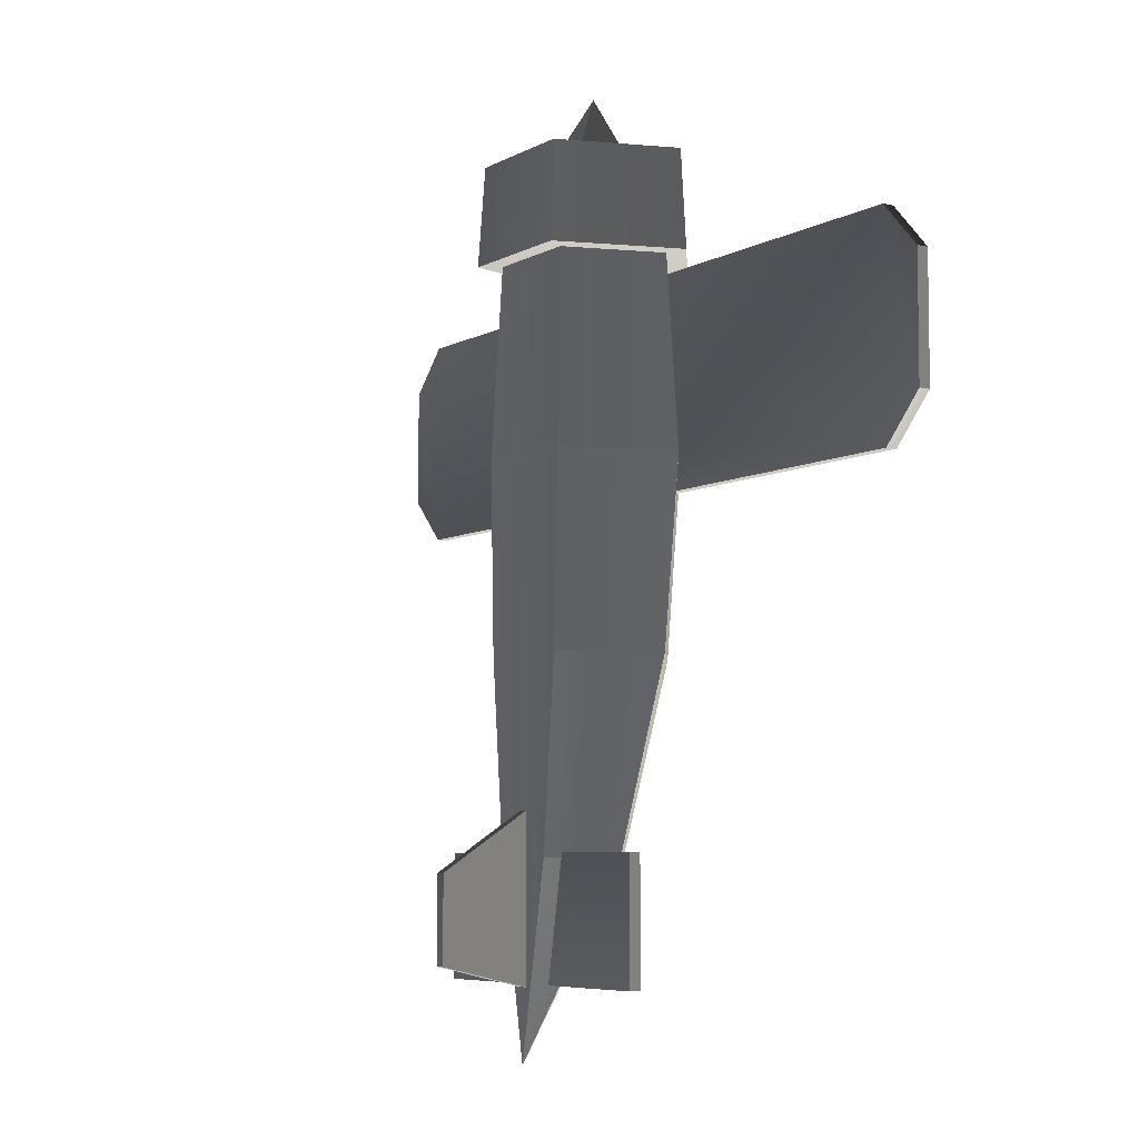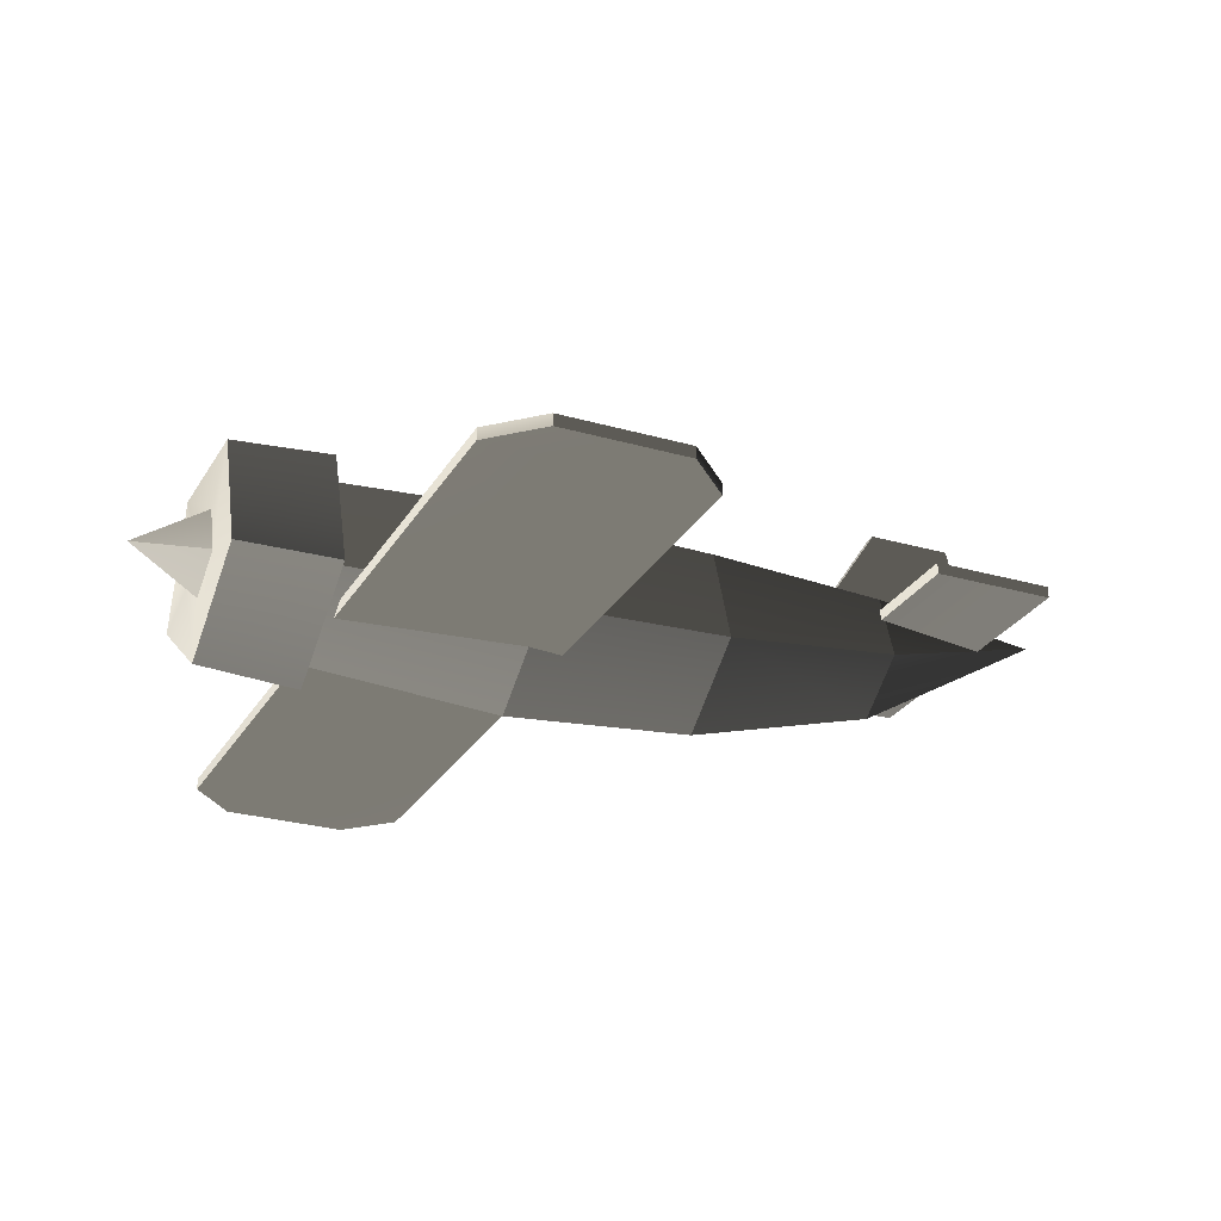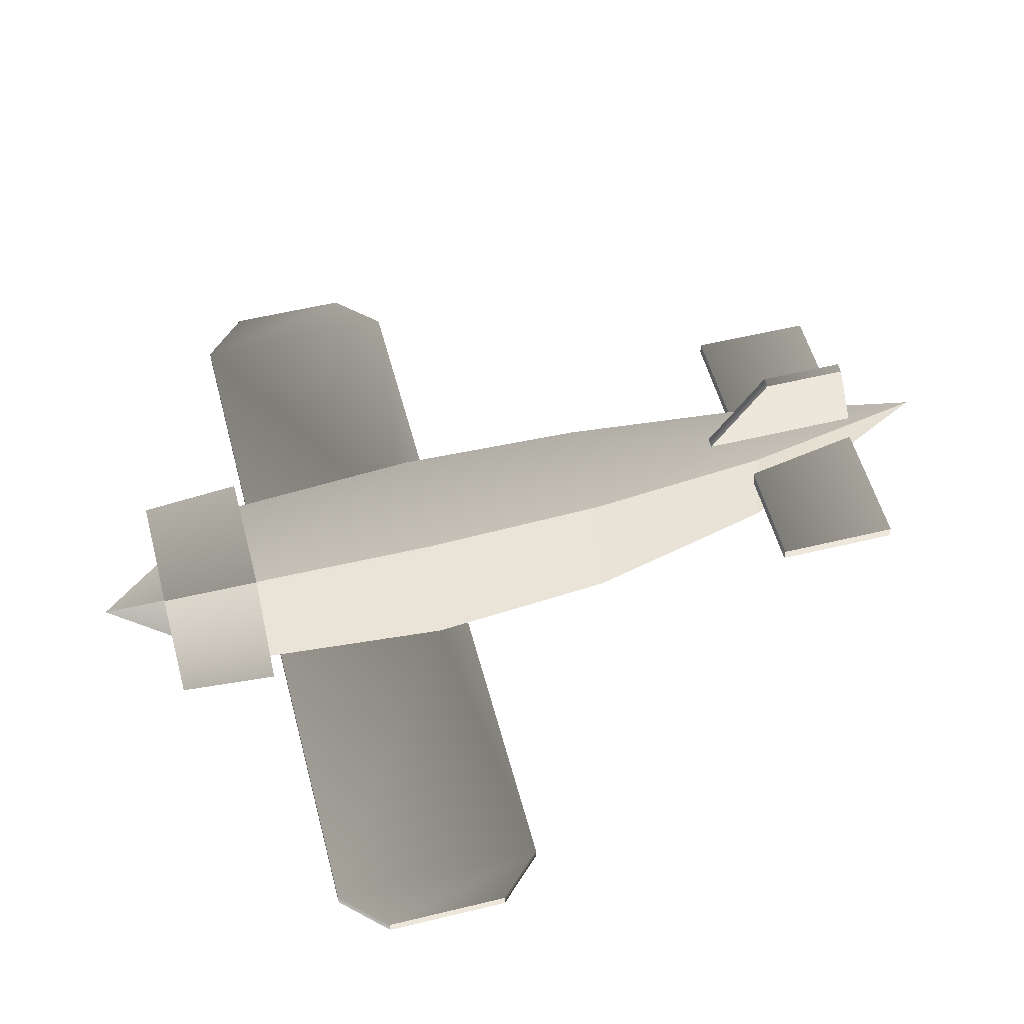
<metadata>
{"format":"obj","ext":"obj","renderer":"f3d","projection":"perspective","resolution":1024,"background":"white","views":[{"elev":-6.4,"azim":57.1,"up":"+Y"},{"elev":-26.7,"azim":-114.3,"up":"+Z"},{"elev":53.7,"azim":-104.6,"up":"+Z"}]}
</metadata>
<code>
v  0 -2.96 -0.97
v  0 -5.11 -0.38
v -0.98 -2.96 -0.25
v -0.98 -2.96 -0.25
v  0 -5.11 -0.38
v -0.67 -5.11  0.11
v  0.06 -5.11  0.9
v  0.06 -6.46  0.9
v  0.41 -5.11  0.9
v -0.06 -5.11  0.9
v -0.41 -5.11  0.9
v -0.06 -6.46  0.9
v  0.41 -5.11  0.9
v  0.06 -6.46  0.9
v  0 -7.27  0.9
v  0.06 -6.46  0.9
v -0.06 -6.46  0.9
v  0 -7.27  0.9
v  0 -7.27  0.9
v -0.06 -6.46  0.9
v -0.41 -5.11  0.9
v  0 -2.96 -0.97
v  0.98 -2.96 -0.25
v  0 -5.11 -0.38
v  0 -5.11 -0.38
v  0.98 -2.96 -0.25
v  0.67 -5.11  0.11
v  0.26 -6.42  0.59
v  0.67 -5.11  0.11
v  0.51 -5.11  0.59
v  0.28  2.47  0.39
v  0  3.22  0
v -0.28  2.47  0.39
v -0.47 -5.11  0.72
v -0.41 -5.11  0.9
v -0.48 -5.06  0.72
v -0.41 -5.11  0.9
v -0.61 -2.96  0.9
v -0.48 -5.06  0.72
v -0.51 -5.11  0.59
v -0.52 -5.06  0.59
v -0.67 -5.11  0.11
v -0.67 -5.11  0.11
v -0.52 -5.06  0.59
v -0.98 -2.96 -0.25
v -0.98 -2.96 -0.25
v -0.52 -5.06  0.59
v -0.61 -2.96  0.9
v -0.61 -2.96  0.9
v -0.52 -5.06  0.59
v -0.48 -5.06  0.72
v -1.14  2.47 -0.37
v -0.7  2.47  0.97
v -0.46  2.47 -0.15
v -1.14  2.47 -0.37
v -0.46  2.47 -0.15
v  0  2.47 -1.2
v -0.46  2.47 -0.15
v -0.7  2.47  0.97
v -0.28  2.47  0.39
v -0.7  2.47  0.97
v  0.7  2.47  0.97
v -0.28  2.47  0.39
v -0.46  2.47 -0.15
v  0  2.47 -0.48
v  0  2.47 -1.2
v  0  2.47 -0.48
v  0.46  2.47 -0.15
v  0  2.47 -1.2
v  0  2.47 -1.2
v  0.46  2.47 -0.15
v  1.14  2.47 -0.37
v  1.14  2.47 -0.37
v  0.46  2.47 -0.15
v  0.7  2.47  0.97
v  0.46  2.47 -0.15
v  0.28  2.47  0.39
v  0.7  2.47  0.97
v  0.7  2.47  0.97
v  0.28  2.47  0.39
v -0.28  2.47  0.39
v  0.68 -0.81 -0.66
v  0 -0.81 -1.15
v  0.48  1.2 -0.66
v  0 -0.81 -1.15
v  0  1.35 -1
v  0.48  1.2 -0.66
v  0.85 -0.81 -0.53
v  0.66  1.2 -0.53
v  1.08 -0.81 -0.37
v  1.08 -0.81 -0.37
v  0.66  1.2 -0.53
v  0.95  1.35 -0.31
v  0  1.35 -1
v  0.95  1.35 -0.31
v  0.48  1.2 -0.66
v  0.48  1.2 -0.66
v  0.95  1.35 -0.31
v  0.66  1.2 -0.53
v  1.08 -0.81 -0.37
v  0.67 -0.81  0.9
v  0.98 -2.96 -0.25
v  0.98 -2.96 -0.25
v  0.67 -0.81  0.9
v  0.61 -2.96  0.9
v -0.67 -0.81  0.9
v -0.61 -2.96  0.9
v  0.67 -0.81  0.9
v  0.67 -0.81  0.9
v -0.61 -2.96  0.9
v  0.61 -2.96  0.9
v -1.08 -0.81 -0.37
v -0.98 -2.96 -0.25
v -0.67 -0.81  0.9
v -0.67 -0.81  0.9
v -0.98 -2.96 -0.25
v -0.61 -2.96  0.9
v  0.47 -5.11  0.72
v  0.41 -5.11  0.9
v  0.22 -6.44  0.72
v  0.26 -6.44  0.6
v  0.22 -6.44  0.72
v  0 -7.27  0.9
v  0 -7.27  0.9
v  0.22 -6.44  0.72
v  0.41 -5.11  0.9
v -1.08 -0.81 -0.37
v -0.67 -0.81  0.9
v -0.95  1.35 -0.31
v -0.95  1.35 -0.31
v -0.67 -0.81  0.9
v -0.59  1.35  0.81
v -0.67 -0.81  0.9
v  0.67 -0.81  0.9
v -0.59  1.35  0.81
v -0.59  1.35  0.81
v  0.67 -0.81  0.9
v  0.59  1.35  0.81
v  1.08 -0.81 -0.37
v  0.95  1.35 -0.31
v  0.67 -0.81  0.9
v  0.67 -0.81  0.9
v  0.95  1.35 -0.31
v  0.59  1.35  0.81
v -0.67 -5.11  0.11
v  0 -5.11 -0.38
v -0.26 -6.42  0.59
v -0.26 -6.44  0.6
v -0.24 -6.44  0.59
v  0 -7.27  0.9
v  0 -7.27  0.9
v -0.24 -6.44  0.59
v  0 -5.11 -0.38
v  0 -5.11 -0.38
v -0.24 -6.44  0.59
v -0.26 -6.42  0.59
v  0.67 -5.11  0.11
v  0.26 -6.42  0.59
v  0 -5.11 -0.38
v  0.26 -6.44  0.6
v  0 -7.27  0.9
v  0.24 -6.44  0.59
v  0 -7.27  0.9
v  0 -5.11 -0.38
v  0.24 -6.44  0.59
v  0.24 -6.44  0.59
v  0 -5.11 -0.38
v  0.26 -6.42  0.59
v -1.21  1.35 -0.39
v -0.95  1.35 -0.31
v -0.75  1.35  1.03
v -1.21  1.35 -0.39
v  0  1.35 -1.27
v -0.95  1.35 -0.31
v -0.95  1.35 -0.31
v -0.59  1.35  0.81
v -0.75  1.35  1.03
v -0.95  1.35 -0.31
v  0  1.35 -1.27
v  0  1.35 -1
v  0  1.35 -1
v  0  1.35 -1.27
v  0.95  1.35 -0.31
v  0  1.35 -1.27
v  1.21  1.35 -0.39
v  0.95  1.35 -0.31
v  1.21  1.35 -0.39
v  0.75  1.35  1.03
v  0.95  1.35 -0.31
v  0.95  1.35 -0.31
v  0.75  1.35  1.03
v  0.59  1.35  0.81
v  0.75  1.35  1.03
v -0.75  1.35  1.03
v  0.59  1.35  0.81
v  0.59  1.35  0.81
v -0.75  1.35  1.03
v -0.59  1.35  0.81
v -0.47 -5.11  0.72
v -0.22 -6.44  0.72
v -0.41 -5.11  0.9
v -0.26 -6.44  0.6
v  0 -7.27  0.9
v -0.22 -6.44  0.72
v -0.22 -6.44  0.72
v  0 -7.27  0.9
v -0.41 -5.11  0.9
v  0  1.35 -1.27
v  0  2.47 -1.2
v  1.21  1.35 -0.39
v  1.21  1.35 -0.39
v  0  2.47 -1.2
v  1.14  2.47 -0.37
v  0  1.35 -1.27
v -1.21  1.35 -0.39
v  0  2.47 -1.2
v  0  2.47 -1.2
v -1.21  1.35 -0.39
v -1.14  2.47 -0.37
v -1.21  1.35 -0.39
v -0.75  1.35  1.03
v -1.14  2.47 -0.37
v -1.14  2.47 -0.37
v -0.75  1.35  1.03
v -0.7  2.47  0.97
v -0.75  1.35  1.03
v  0.75  1.35  1.03
v -0.7  2.47  0.97
v -0.7  2.47  0.97
v  0.75  1.35  1.03
v  0.7  2.47  0.97
v  1.21  1.35 -0.39
v  1.14  2.47 -0.37
v  0.75  1.35  1.03
v  0.75  1.35  1.03
v  1.14  2.47 -0.37
v  0.7  2.47  0.97
v  0.28  2.47  0.39
v  0.46  2.47 -0.15
v  0  3.22  0
v  0  2.47 -0.48
v  0  3.22  0
v  0.46  2.47 -0.15
v -0.46  2.47 -0.15
v  0  3.22  0
v  0  2.47 -0.48
v  0  3.22  0
v -0.46  2.47 -0.15
v -0.28  2.47  0.39
v  0.47 -5.11  0.72
v  0.48 -5.06  0.72
v  0.41 -5.11  0.9
v  0.41 -5.11  0.9
v  0.48 -5.06  0.72
v  0.61 -2.96  0.9
v  0.51 -5.11  0.59
v  0.67 -5.11  0.11
v  0.52 -5.06  0.59
v  0.67 -5.11  0.11
v  0.98 -2.96 -0.25
v  0.52 -5.06  0.59
v  0.98 -2.96 -0.25
v  0.61 -2.96  0.9
v  0.52 -5.06  0.59
v  0.52 -5.06  0.59
v  0.61 -2.96  0.9
v  0.48 -5.06  0.72
v -0.51 -5.11  0.59
v -0.67 -5.11  0.11
v -0.26 -6.42  0.59
v -0.22 -6.44  0.72
v -0.47 -5.11  0.72
v -1.73 -6.44  0.72
v -1.73 -6.44  0.72
v -0.47 -5.11  0.72
v -1.73 -5.06  0.72
v -1.73 -5.06  0.72
v -0.47 -5.11  0.72
v -0.48 -5.06  0.72
v -1.73 -6.44  0.72
v -1.73 -5.06  0.72
v -1.73 -6.44  0.59
v -1.73 -6.44  0.59
v -1.73 -5.06  0.72
v -1.73 -5.06  0.59
v -0.22 -6.44  0.72
v -1.73 -6.44  0.72
v -0.26 -6.44  0.6
v -1.73 -6.44  0.72
v -1.73 -6.44  0.59
v -0.26 -6.44  0.6
v -0.26 -6.44  0.6
v -1.73 -6.44  0.59
v -0.24 -6.44  0.59
v  1.73 -6.44  0.72
v  1.73 -6.44  0.59
v  1.73 -5.06  0.72
v  1.73 -5.06  0.72
v  1.73 -6.44  0.59
v  1.73 -5.06  0.59
v  0.52 -5.06  0.59
v  1.73 -5.06  0.59
v  0.51 -5.11  0.59
v  1.73 -5.06  0.59
v  1.73 -6.44  0.59
v  0.51 -5.11  0.59
v  0.51 -5.11  0.59
v  1.73 -6.44  0.59
v  0.26 -6.42  0.59
v  0.26 -6.42  0.59
v  1.73 -6.44  0.59
v  0.24 -6.44  0.59
v  0.22 -6.44  0.72
v  1.73 -6.44  0.72
v  0.47 -5.11  0.72
v  1.73 -6.44  0.72
v  1.73 -5.06  0.72
v  0.47 -5.11  0.72
v  0.47 -5.11  0.72
v  1.73 -5.06  0.72
v  0.48 -5.06  0.72
v -0.52 -5.06  0.59
v -0.51 -5.11  0.59
v -1.73 -5.06  0.59
v -1.73 -5.06  0.59
v -0.51 -5.11  0.59
v -1.73 -6.44  0.59
v -0.51 -5.11  0.59
v -0.26 -6.42  0.59
v -1.73 -6.44  0.59
v -1.73 -6.44  0.59
v -0.26 -6.42  0.59
v -0.24 -6.44  0.59
v  1.73 -5.06  0.59
v  0.52 -5.06  0.59
v  1.73 -5.06  0.72
v  1.73 -5.06  0.72
v  0.52 -5.06  0.59
v  0.48 -5.06  0.72
v -1.73 -5.06  0.59
v -1.73 -5.06  0.72
v -0.52 -5.06  0.59
v -0.52 -5.06  0.59
v -1.73 -5.06  0.72
v -0.48 -5.06  0.72
v  0.22 -6.44  0.72
v  0.26 -6.44  0.6
v  1.73 -6.44  0.72
v  1.73 -6.44  0.72
v  0.26 -6.44  0.6
v  1.73 -6.44  0.59
v  1.73 -6.44  0.59
v  0.26 -6.44  0.6
v  0.24 -6.44  0.59
v  0.06 -5.11  0.9
v  0.41 -5.11  0.9
v  0.06 -4.62  0.9
v -0.06 -5.11  0.9
v -0.06 -4.62  0.9
v -0.41 -5.11  0.9
v  0.41 -5.11  0.9
v  0.61 -2.96  0.9
v  0.06 -4.62  0.9
v  0.61 -2.96  0.9
v -0.61 -2.96  0.9
v  0.06 -4.62  0.9
v -0.41 -5.11  0.9
v -0.06 -4.62  0.9
v -0.61 -2.96  0.9
v -0.61 -2.96  0.9
v -0.06 -4.62  0.9
v  0.06 -4.62  0.9
v  0.06 -5.27  1.9
v -0.06 -5.27  1.9
v  0.06 -6.23  1.9
v  0.06 -6.23  1.9
v -0.06 -5.27  1.9
v -0.06 -6.23  1.9
v -0.06 -6.46  0.9
v  0.06 -6.46  0.9
v -0.06 -6.23  1.9
v -0.06 -6.23  1.9
v  0.06 -6.46  0.9
v  0.06 -6.23  1.9
v  0.06 -6.46  0.9
v  0.06 -5.11  0.9
v  0.06 -6.23  1.9
v  0.06 -6.23  1.9
v  0.06 -5.11  0.9
v  0.06 -5.27  1.9
v  0.06 -5.27  1.9
v  0.06 -5.11  0.9
v  0.06 -4.62  0.9
v -0.06 -6.46  0.9
v -0.06 -6.23  1.9
v -0.06 -5.11  0.9
v -0.06 -6.23  1.9
v -0.06 -5.27  1.9
v -0.06 -5.11  0.9
v -0.06 -5.11  0.9
v -0.06 -5.27  1.9
v -0.06 -4.62  0.9
v -0.06 -5.27  1.9
v  0.06 -5.27  1.9
v -0.06 -4.62  0.9
v -0.06 -4.62  0.9
v  0.06 -5.27  1.9
v  0.06 -4.62  0.9
v -0.85 -0.81 -0.53
v -0.8 -1.2 -0.53
v -1.08 -0.81 -0.37
v -0.68 -0.81 -0.66
v  0 -0.81 -1.15
v -0.63 -1.2 -0.66
v  0 -0.81 -1.15
v  0 -2.96 -0.97
v -0.63 -1.2 -0.66
v  0 -2.96 -0.97
v -0.98 -2.96 -0.25
v -0.63 -1.2 -0.66
v -1.08 -0.81 -0.37
v -0.8 -1.2 -0.53
v -0.98 -2.96 -0.25
v -0.98 -2.96 -0.25
v -0.8 -1.2 -0.53
v -0.63 -1.2 -0.66
v  0.85 -0.81 -0.53
v  1.08 -0.81 -0.37
v  0.8 -1.2 -0.53
v  0.68 -0.81 -0.66
v  0.63 -1.2 -0.66
v  0 -0.81 -1.15
v  0 -0.81 -1.15
v  0.63 -1.2 -0.66
v  0 -2.96 -0.97
v  0 -2.96 -0.97
v  0.63 -1.2 -0.66
v  0.98 -2.96 -0.25
v  1.08 -0.81 -0.37
v  0.98 -2.96 -0.25
v  0.8 -1.2 -0.53
v  0.8 -1.2 -0.53
v  0.98 -2.96 -0.25
v  0.63 -1.2 -0.66
v -0.68 -0.81 -0.66
v -0.48  1.2 -0.66
v  0 -0.81 -1.15
v  0 -0.81 -1.15
v -0.48  1.2 -0.66
v  0  1.35 -1
v -0.85 -0.81 -0.53
v -1.08 -0.81 -0.37
v -0.66  1.2 -0.53
v -1.08 -0.81 -0.37
v -0.95  1.35 -0.31
v -0.66  1.2 -0.53
v  0  1.35 -1
v -0.48  1.2 -0.66
v -0.95  1.35 -0.31
v -0.95  1.35 -0.31
v -0.48  1.2 -0.66
v -0.66  1.2 -0.53
v -4.3  1.2 -0.66
v -4.8  0.69 -0.66
v -4.3  1.2 -0.53
v -4.3  1.2 -0.53
v -4.8  0.69 -0.66
v -4.8  0.69 -0.53
v  4.3  1.2 -0.53
v  4.3  1.2 -0.66
v  0.66  1.2 -0.53
v  0.66  1.2 -0.53
v  4.3  1.2 -0.66
v  0.48  1.2 -0.66
v -4.8 -0.69 -0.53
v -4.8  0.69 -0.53
v -4.8 -0.69 -0.66
v -4.8 -0.69 -0.66
v -4.8  0.69 -0.53
v -4.8  0.69 -0.66
v -4.3 -1.2 -0.53
v -4.8 -0.69 -0.53
v -4.3 -1.2 -0.66
v -4.3 -1.2 -0.66
v -4.8 -0.69 -0.53
v -4.8 -0.69 -0.66
v  4.8 -0.69 -0.53
v  4.8 -0.69 -0.66
v  4.8  0.69 -0.53
v  4.8  0.69 -0.53
v  4.8 -0.69 -0.66
v  4.8  0.69 -0.66
v  4.3 -1.2 -0.53
v  4.3 -1.2 -0.66
v  4.8 -0.69 -0.53
v  4.8 -0.69 -0.53
v  4.3 -1.2 -0.66
v  4.8 -0.69 -0.66
v  4.3  1.2 -0.66
v  4.3  1.2 -0.53
v  4.8  0.69 -0.66
v  4.8  0.69 -0.66
v  4.3  1.2 -0.53
v  4.8  0.69 -0.53
v -4.3  1.2 -0.53
v -0.66  1.2 -0.53
v -4.3  1.2 -0.66
v -4.3  1.2 -0.66
v -0.66  1.2 -0.53
v -0.48  1.2 -0.66
v -0.66  1.2 -0.53
v -4.3  1.2 -0.53
v -0.85 -0.81 -0.53
v -4.8 -0.69 -0.53
v -4.3 -1.2 -0.53
v -4.8  0.69 -0.53
v -4.8  0.69 -0.53
v -4.3 -1.2 -0.53
v -4.3  1.2 -0.53
v -4.3  1.2 -0.53
v -4.3 -1.2 -0.53
v -0.85 -0.81 -0.53
v -0.85 -0.81 -0.53
v -4.3 -1.2 -0.53
v -0.8 -1.2 -0.53
v  0.66  1.2 -0.53
v  0.85 -0.81 -0.53
v  4.3  1.2 -0.53
v  4.8  0.69 -0.53
v  4.3  1.2 -0.53
v  4.8 -0.69 -0.53
v  4.8 -0.69 -0.53
v  4.3  1.2 -0.53
v  4.3 -1.2 -0.53
v  4.3  1.2 -0.53
v  0.85 -0.81 -0.53
v  4.3 -1.2 -0.53
v  4.3 -1.2 -0.53
v  0.85 -0.81 -0.53
v  0.8 -1.2 -0.53
v -4.3 -1.2 -0.53
v -4.3 -1.2 -0.66
v -0.8 -1.2 -0.53
v -0.8 -1.2 -0.53
v -4.3 -1.2 -0.66
v -0.63 -1.2 -0.66
v -0.48  1.2 -0.66
v -0.68 -0.81 -0.66
v -4.3  1.2 -0.66
v -4.8 -0.69 -0.66
v -4.8  0.69 -0.66
v -4.3 -1.2 -0.66
v -4.8  0.69 -0.66
v -4.3  1.2 -0.66
v -4.3 -1.2 -0.66
v -4.3  1.2 -0.66
v -0.68 -0.81 -0.66
v -4.3 -1.2 -0.66
v -4.3 -1.2 -0.66
v -0.68 -0.81 -0.66
v -0.63 -1.2 -0.66
v  4.3 -1.2 -0.53
v  0.8 -1.2 -0.53
v  4.3 -1.2 -0.66
v  4.3 -1.2 -0.66
v  0.8 -1.2 -0.53
v  0.63 -1.2 -0.66
v  0.48  1.2 -0.66
v  4.3  1.2 -0.66
v  0.68 -0.81 -0.66
v  4.8  0.69 -0.66
v  4.8 -0.69 -0.66
v  4.3  1.2 -0.66
v  4.8 -0.69 -0.66
v  4.3 -1.2 -0.66
v  4.3  1.2 -0.66
v  4.3  1.2 -0.66
v  4.3 -1.2 -0.66
v  0.68 -0.81 -0.66
v  0.68 -0.81 -0.66
v  4.3 -1.2 -0.66
v  0.63 -1.2 -0.66
g Figure 1
f 1 2 3
f 4 5 6
f 7 8 9
f 10 11 12
f 13 14 15
f 16 17 18
f 19 20 21
f 22 23 24
f 25 26 27
f 28 29 30
f 31 32 33
f 34 35 36
f 37 38 39
f 40 41 42
f 43 44 45
f 46 47 48
f 49 50 51
f 52 53 54
f 55 56 57
f 58 59 60
f 61 62 63
f 64 65 66
f 67 68 69
f 70 71 72
f 73 74 75
f 76 77 78
f 79 80 81
f 82 83 84
f 85 86 87
f 88 89 90
f 91 92 93
f 94 95 96
f 97 98 99
f 100 101 102
f 103 104 105
f 106 107 108
f 109 110 111
f 112 113 114
f 115 116 117
f 118 119 120
f 121 122 123
f 124 125 126
f 127 128 129
f 130 131 132
f 133 134 135
f 136 137 138
f 139 140 141
f 142 143 144
f 145 146 147
f 148 149 150
f 151 152 153
f 154 155 156
f 157 158 159
f 160 161 162
f 163 164 165
f 166 167 168
f 169 170 171
f 172 173 174
f 175 176 177
f 178 179 180
f 181 182 183
f 184 185 186
f 187 188 189
f 190 191 192
f 193 194 195
f 196 197 198
f 199 200 201
f 202 203 204
f 205 206 207
f 208 209 210
f 211 212 213
f 214 215 216
f 217 218 219
f 220 221 222
f 223 224 225
f 226 227 228
f 229 230 231
f 232 233 234
f 235 236 237
f 238 239 240
f 241 242 243
f 244 245 246
f 247 248 249
f 250 251 252
f 253 254 255
f 256 257 258
f 259 260 261
f 262 263 264
f 265 266 267
f 268 269 270
f 271 272 273
f 274 275 276
f 277 278 279
f 280 281 282
f 283 284 285
f 286 287 288
f 289 290 291
f 292 293 294
f 295 296 297
f 298 299 300
f 301 302 303
f 304 305 306
f 307 308 309
f 310 311 312
f 313 314 315
f 316 317 318
f 319 320 321
f 322 323 324
f 325 326 327
f 328 329 330
f 331 332 333
f 334 335 336
f 337 338 339
f 340 341 342
f 343 344 345
f 346 347 348
f 349 350 351
f 352 353 354
f 355 356 357
f 358 359 360
f 361 362 363
f 364 365 366
f 367 368 369
f 370 371 372
f 373 374 375
f 376 377 378
f 379 380 381
f 382 383 384
f 385 386 387
f 388 389 390
f 391 392 393
f 394 395 396
f 397 398 399
f 400 401 402
f 403 404 405
f 406 407 408
f 409 410 411
f 412 413 414
f 415 416 417
f 418 419 420
f 421 422 423
f 424 425 426
f 427 428 429
f 430 431 432
f 433 434 435
f 436 437 438
f 439 440 441
f 442 443 444
f 445 446 447
f 448 449 450
f 451 452 453
f 454 455 456
f 457 458 459
f 460 461 462
f 463 464 465
f 466 467 468
f 469 470 471
f 472 473 474
f 475 476 477
f 478 479 480
f 481 482 483
f 484 485 486
f 487 488 489
f 490 491 492
f 493 494 495
f 496 497 498
f 499 500 501
f 502 503 504
f 505 506 507
f 508 509 510
f 511 512 513
f 514 515 516
f 517 518 519
f 520 521 522
f 523 524 525
f 526 527 528
f 529 530 531
f 532 533 534
f 535 536 537
f 538 539 540
f 541 542 543
f 544 545 546
f 547 548 549
f 550 551 552
f 553 554 555
f 556 557 558
f 559 560 561
f 562 563 564
f 565 566 567
f 568 569 570
f 571 572 573
f 574 575 576
f 577 578 579
f 580 581 582

</code>
